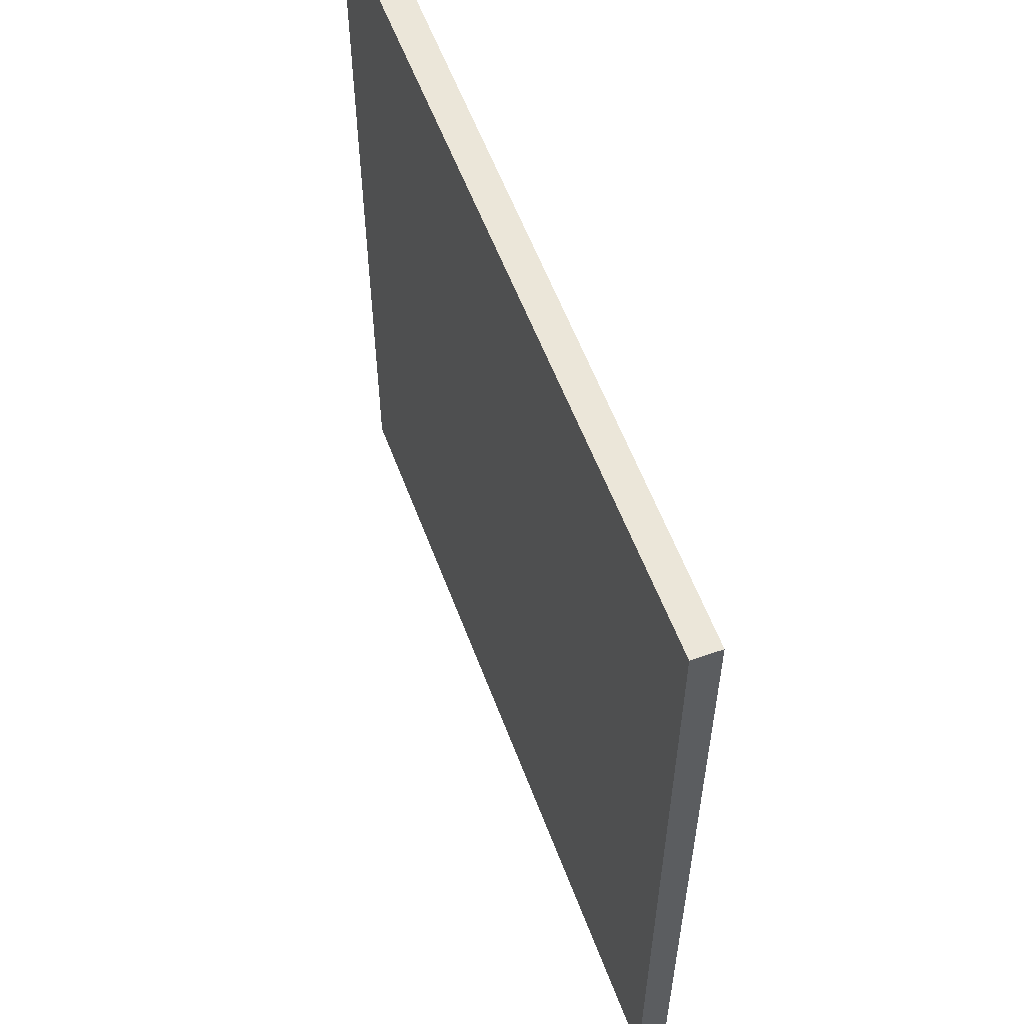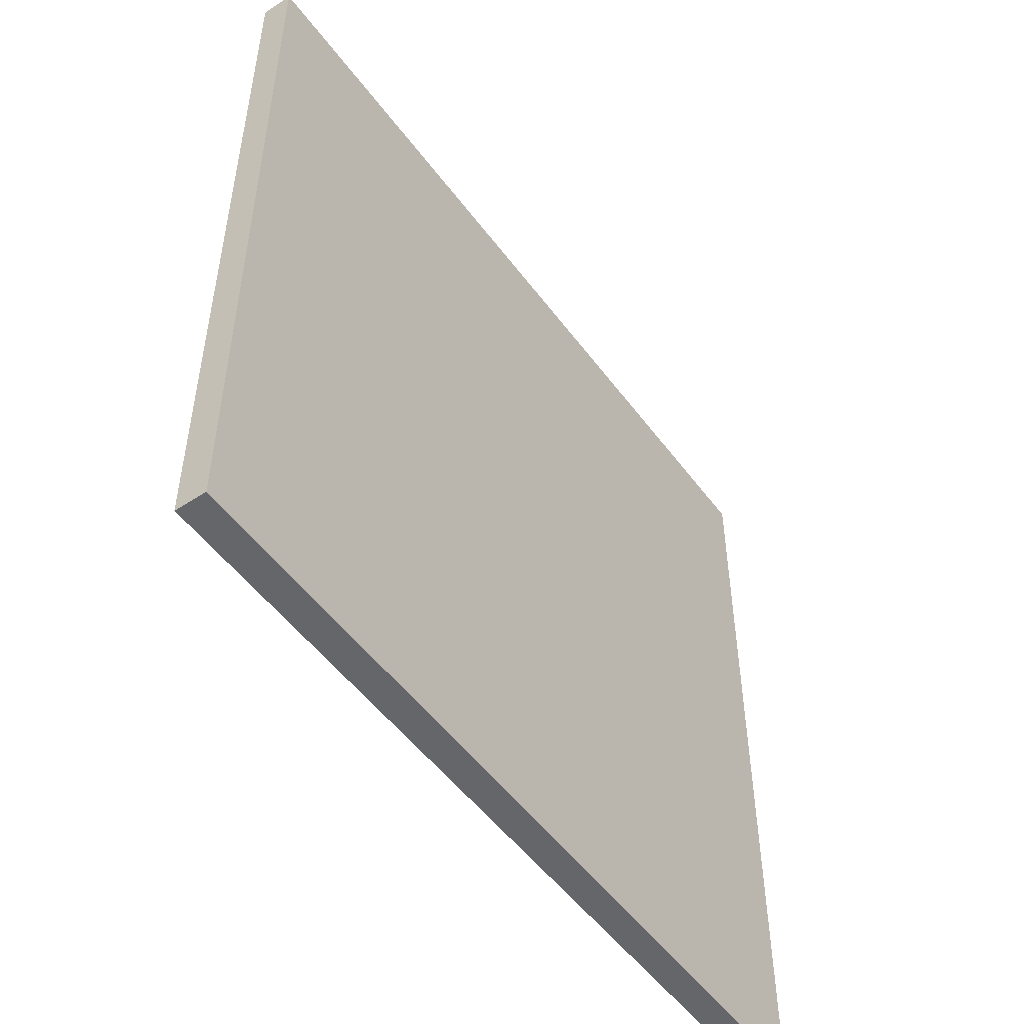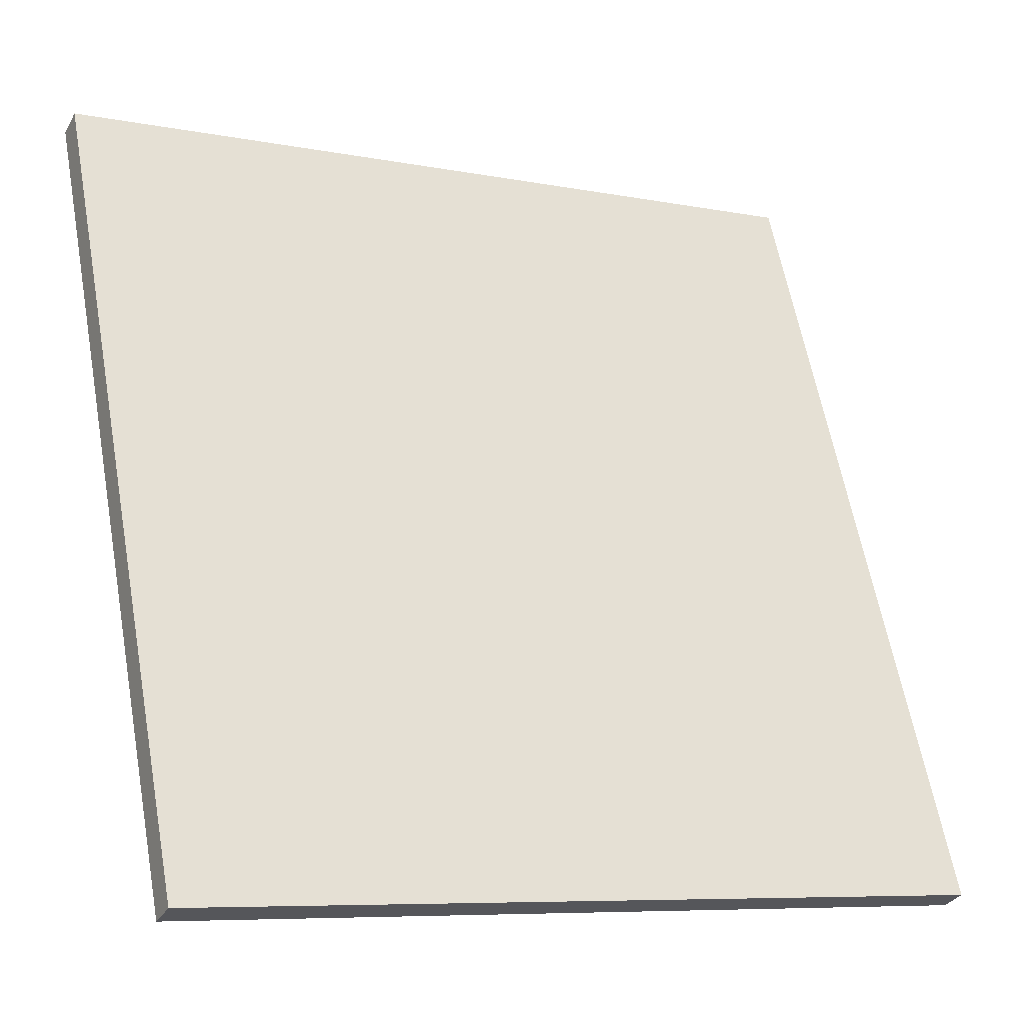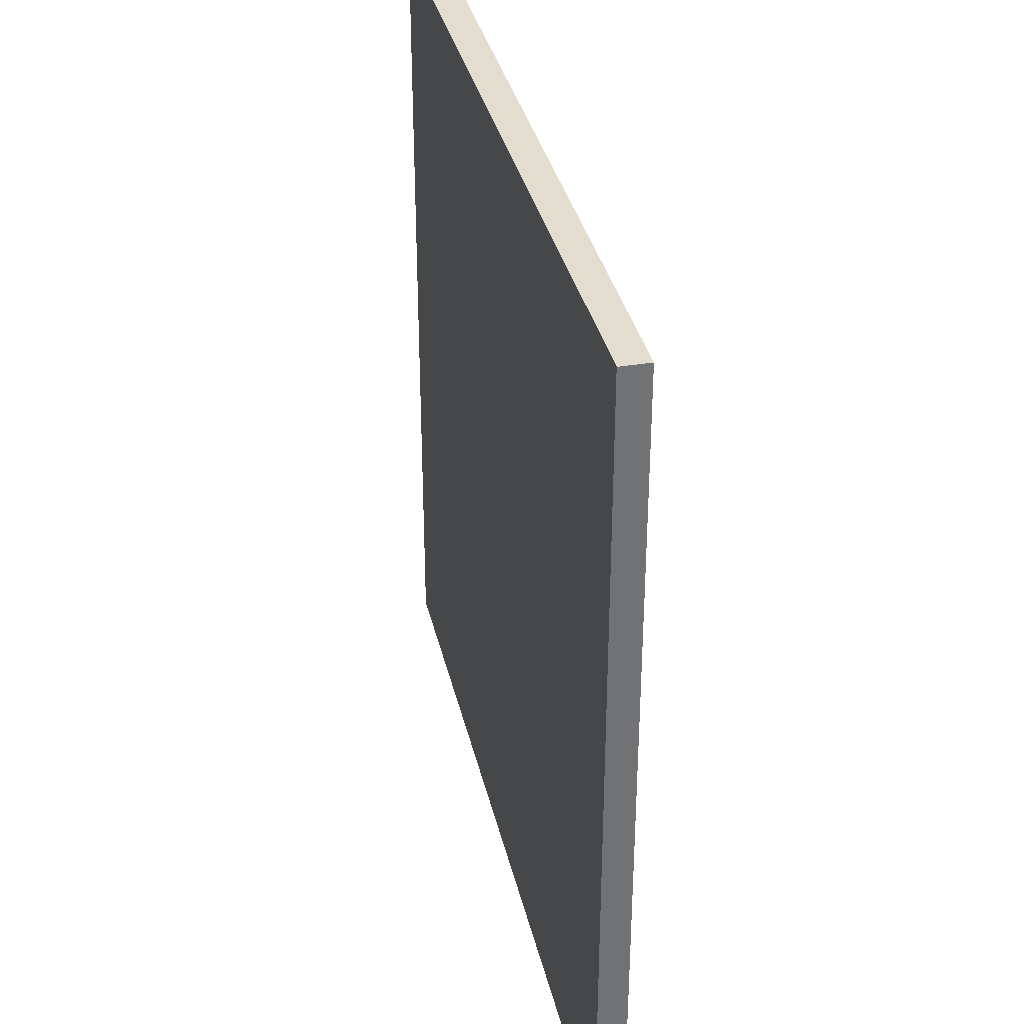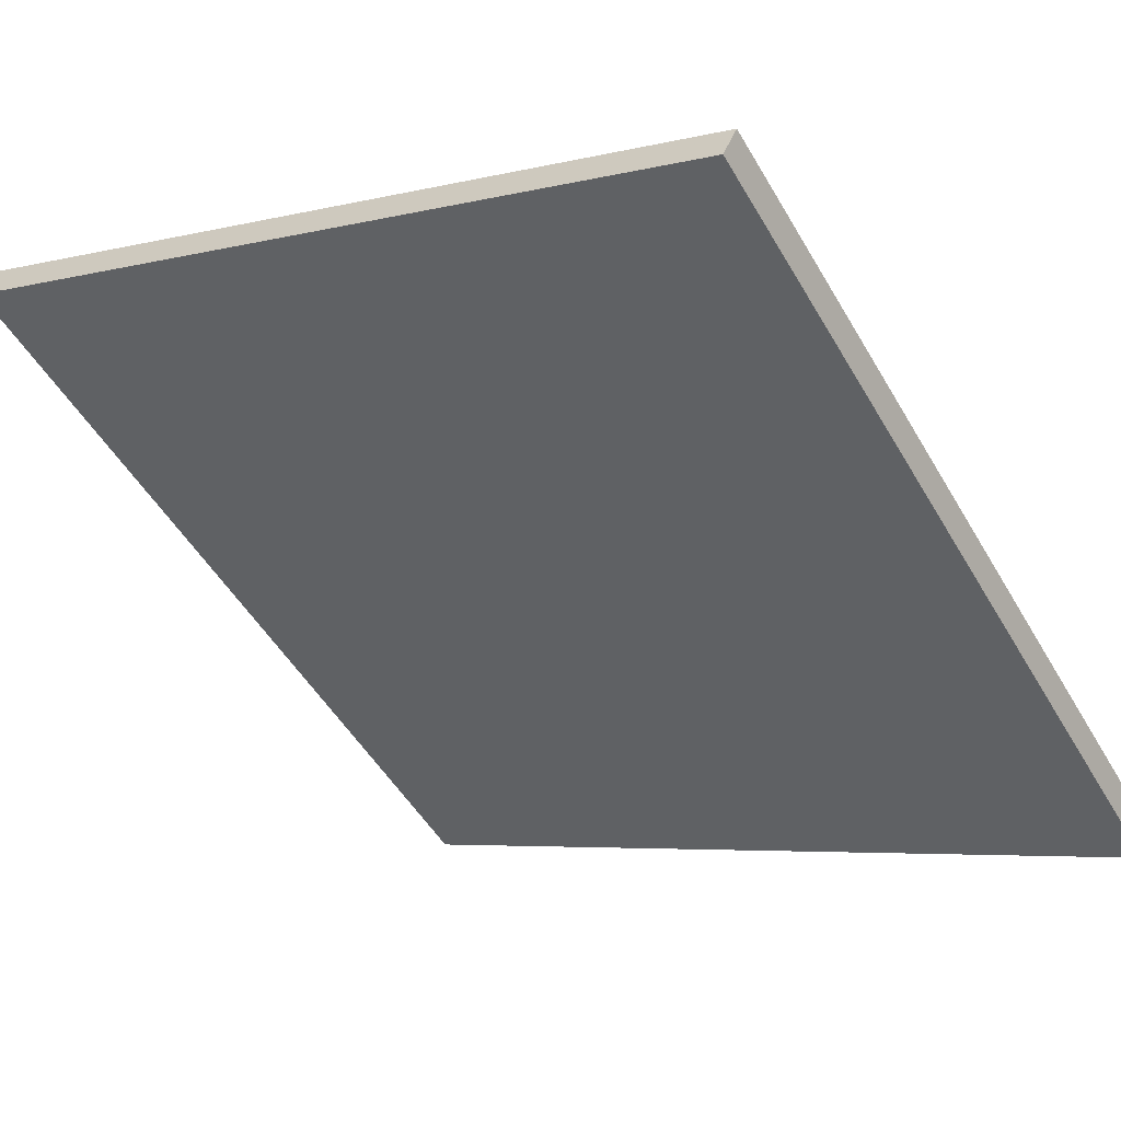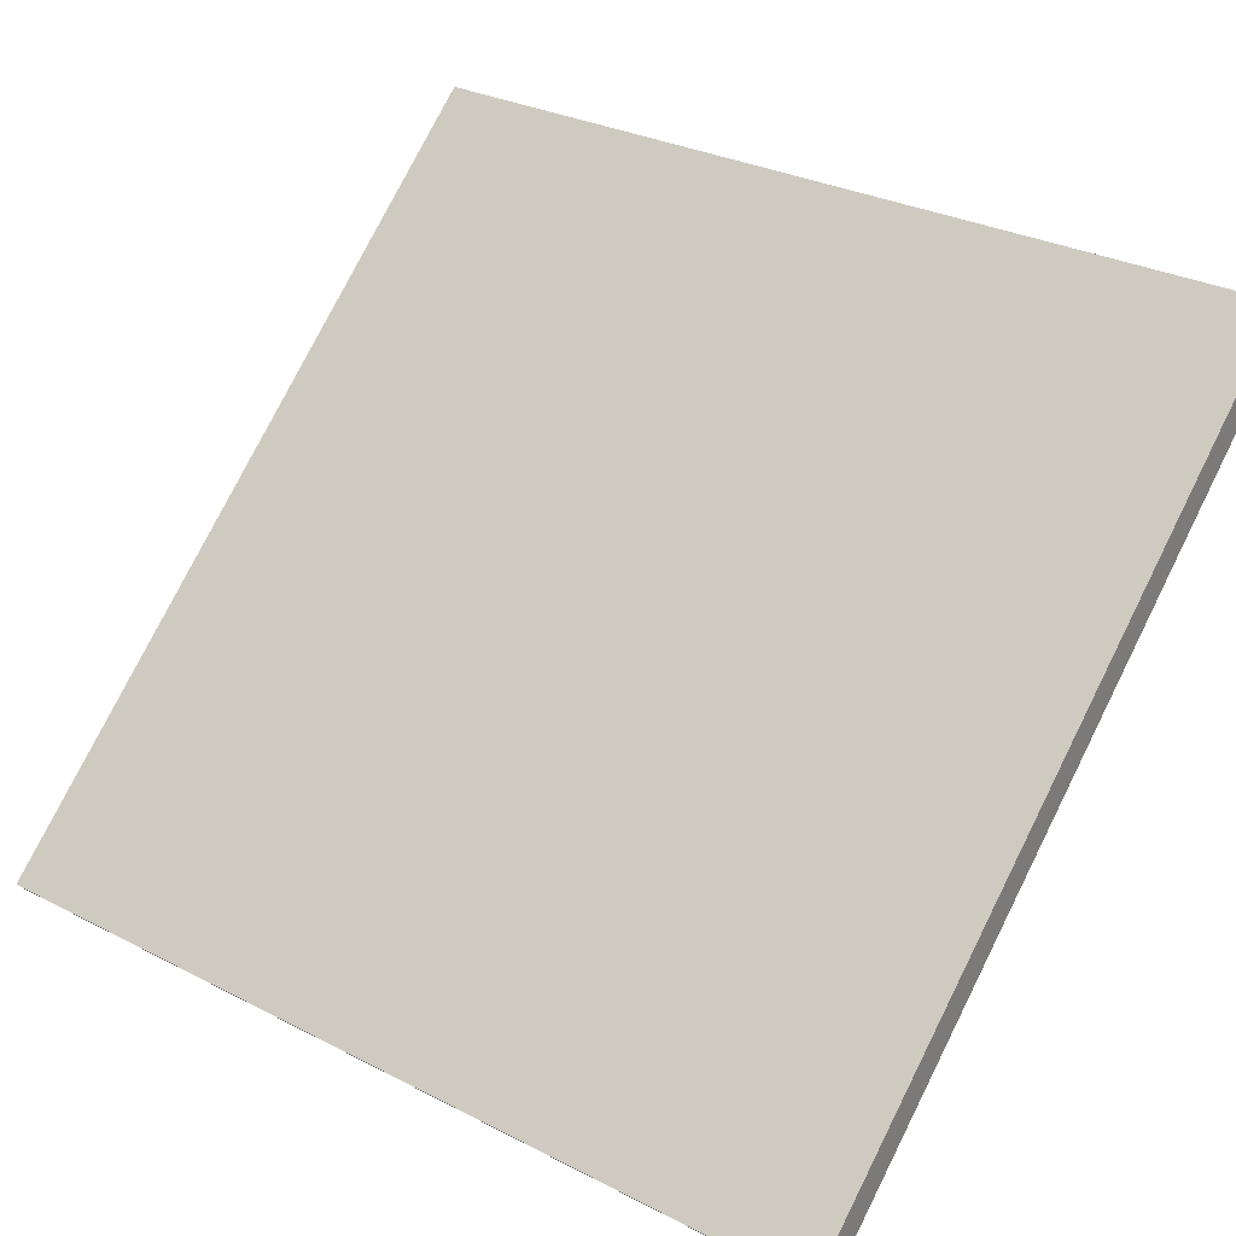
<metadata>
{"format":"obj","ext":"obj","renderer":"f3d","projection":"perspective","resolution":1024,"background":"white","views":[{"elev":57.5,"azim":-83.9,"up":"+Z"},{"elev":-51.8,"azim":151.9,"up":"+Z"},{"elev":62.2,"azim":169.6,"up":"+Y"},{"elev":34.9,"azim":-76.2,"up":"+Z"},{"elev":-50.3,"azim":-150.7,"up":"+Y"},{"elev":77.9,"azim":26.7,"up":"+Y"}]}
</metadata>
<code>
v 20.98 60.54 -3.893
v 20.98 60.54 3.893
v 21.09 60.31 -3.893
v 21.09 60.31 3.893
v 27.95 64.01 -3.893
v 27.95 64.01 3.893
v 28.08 63.75 -3.893
v 28.08 63.75 3.893
f 1 3 4
f 4 2 1
f 5 6 8
f 8 7 5
f 1 2 6
f 6 5 1
f 3 7 8
f 8 4 3
f 1 5 7
f 7 3 1
f 2 4 8
f 8 6 2

</code>
